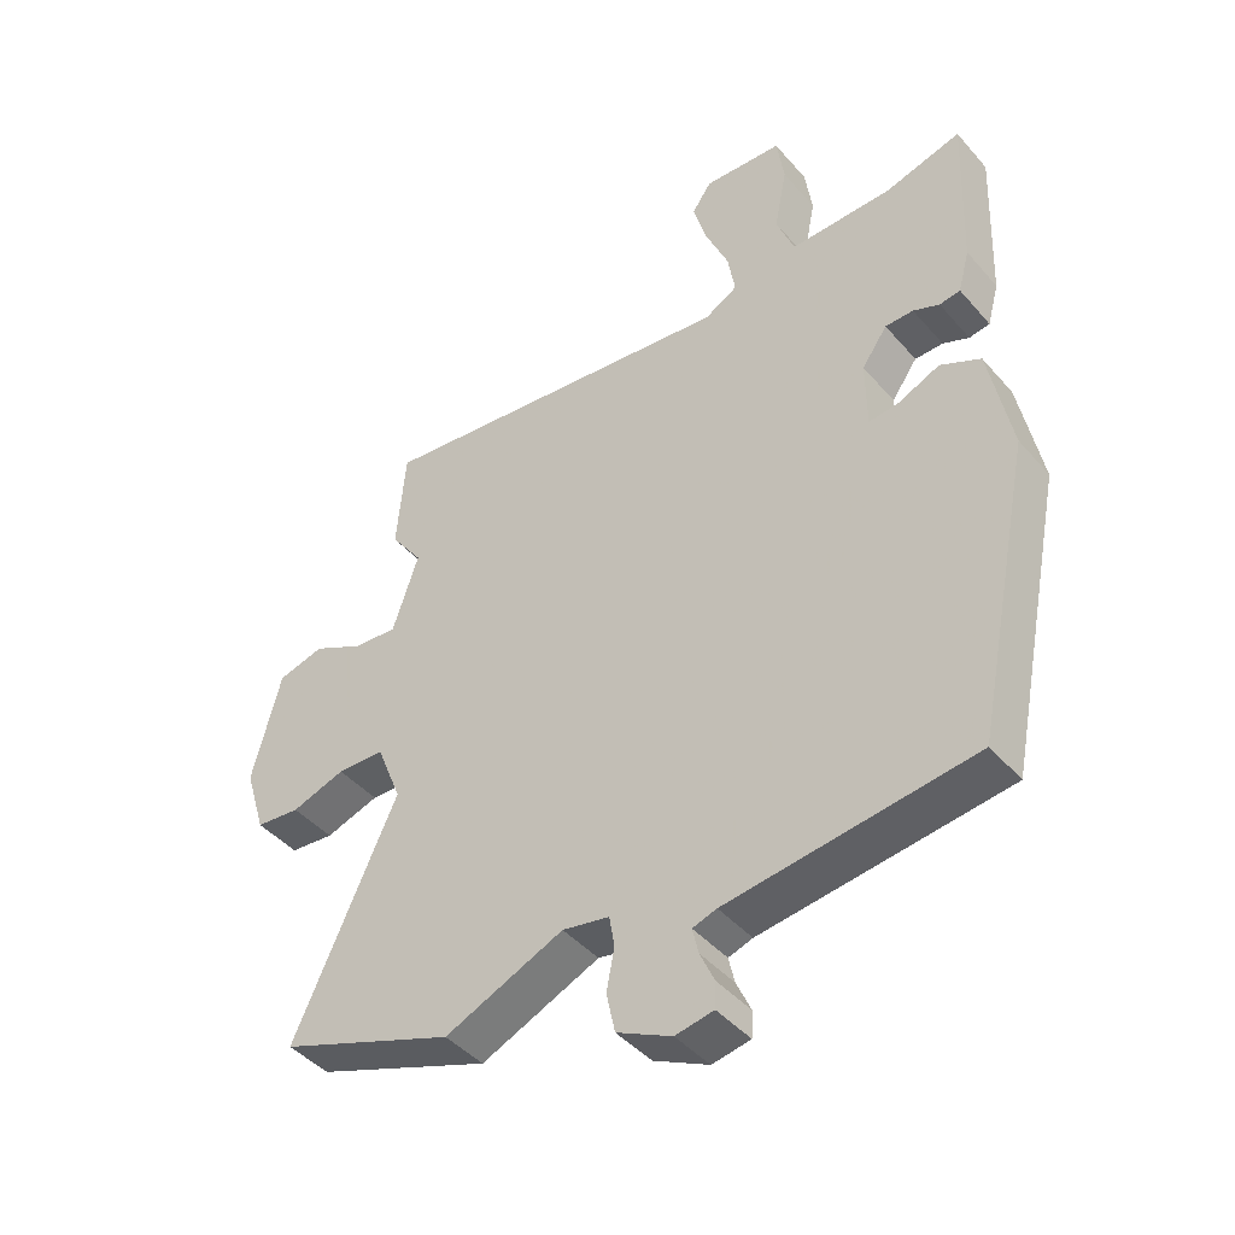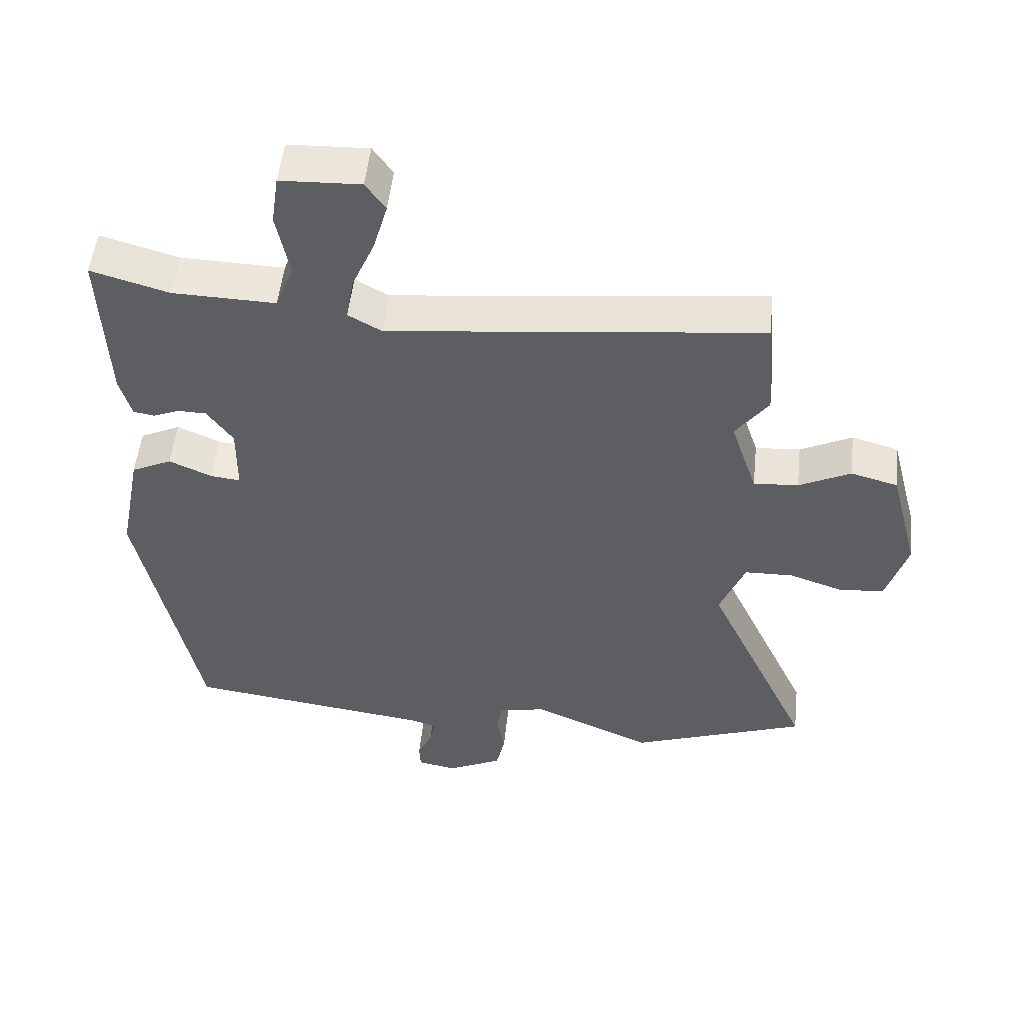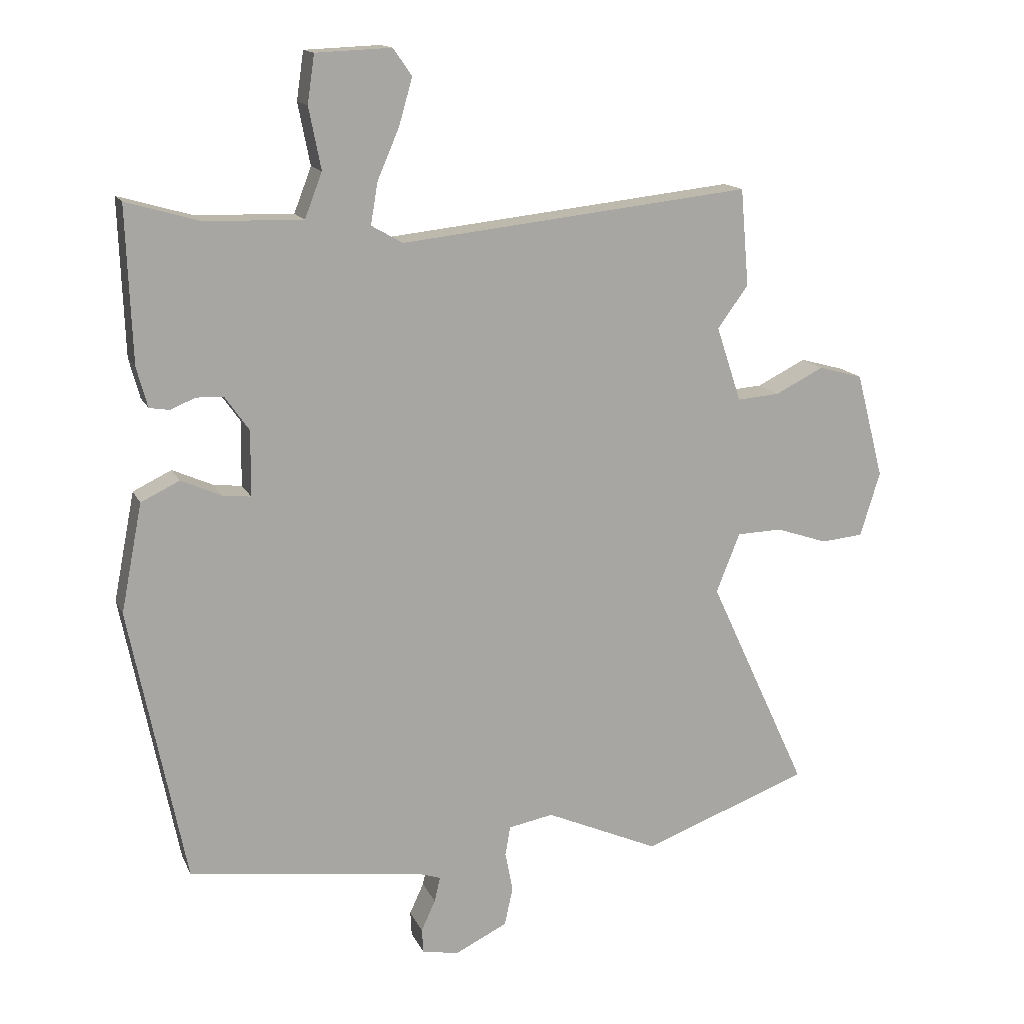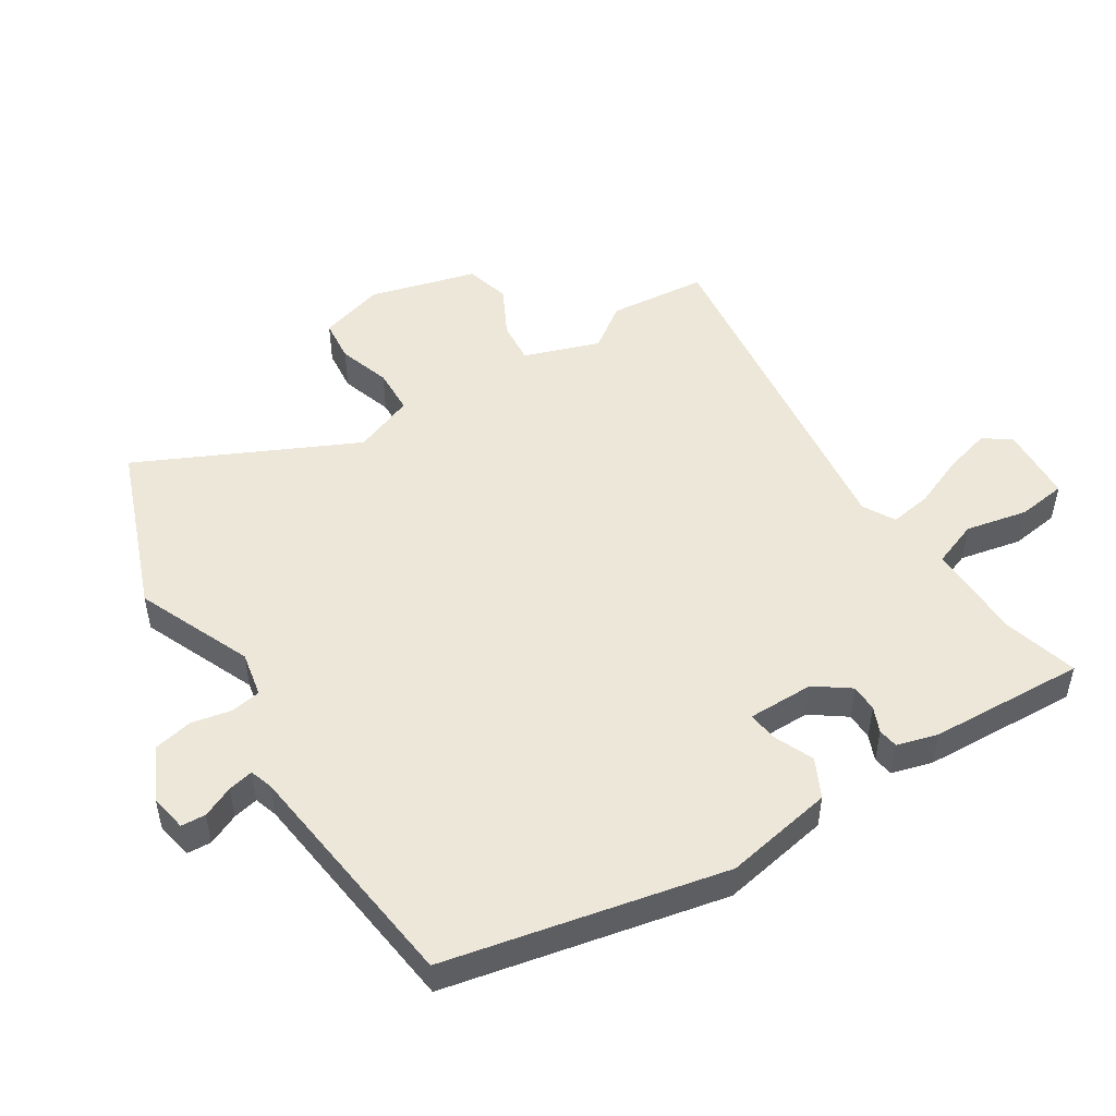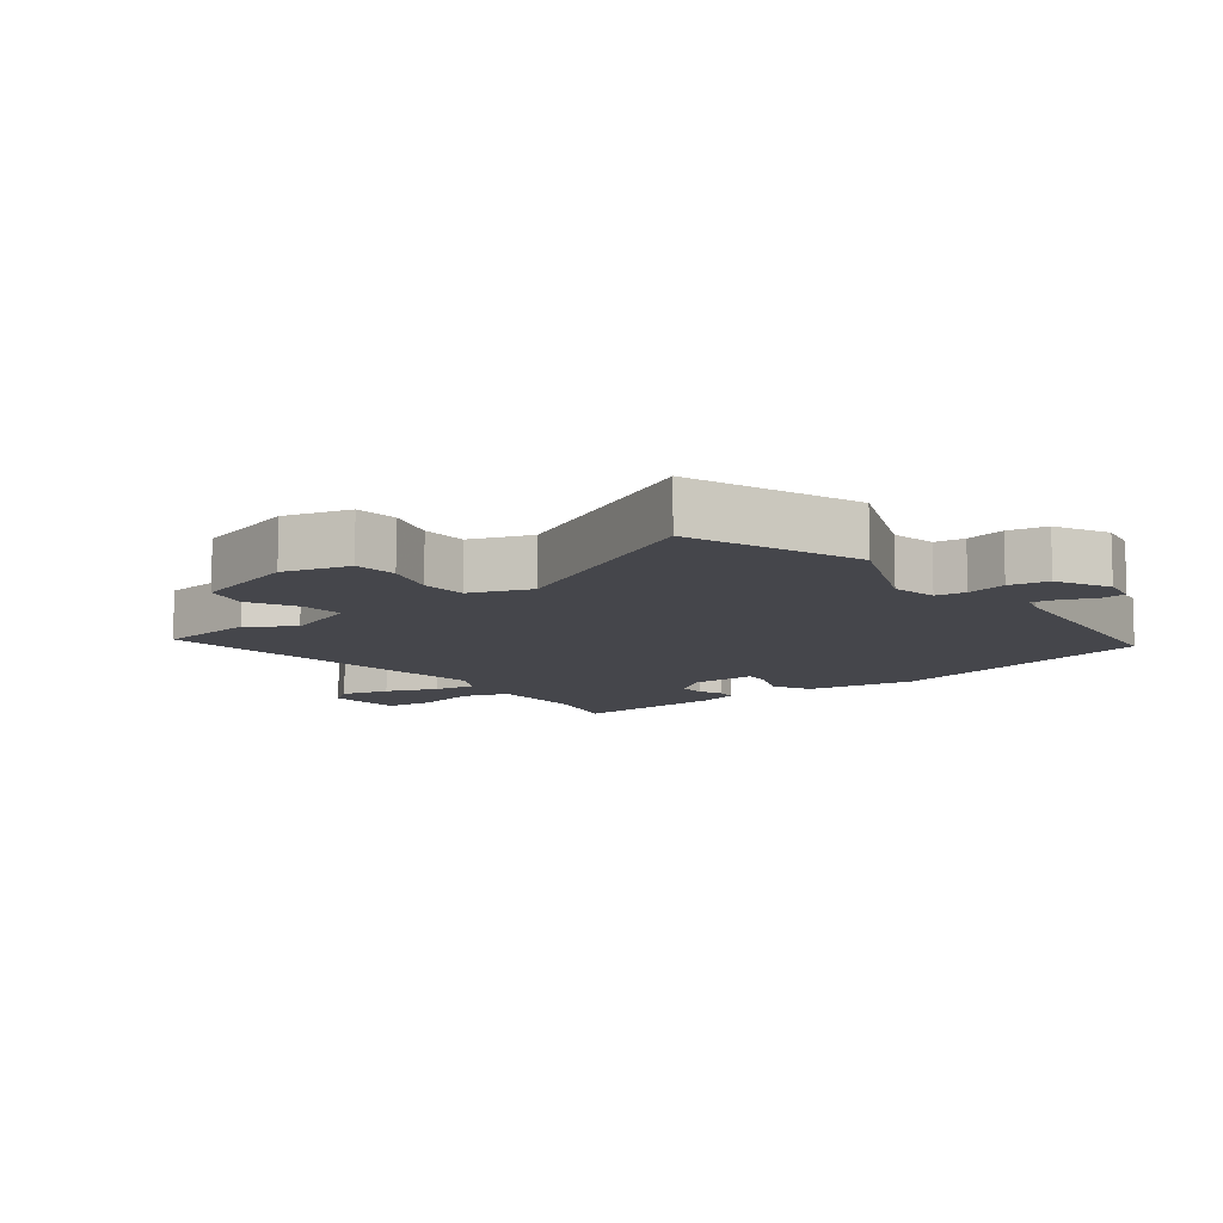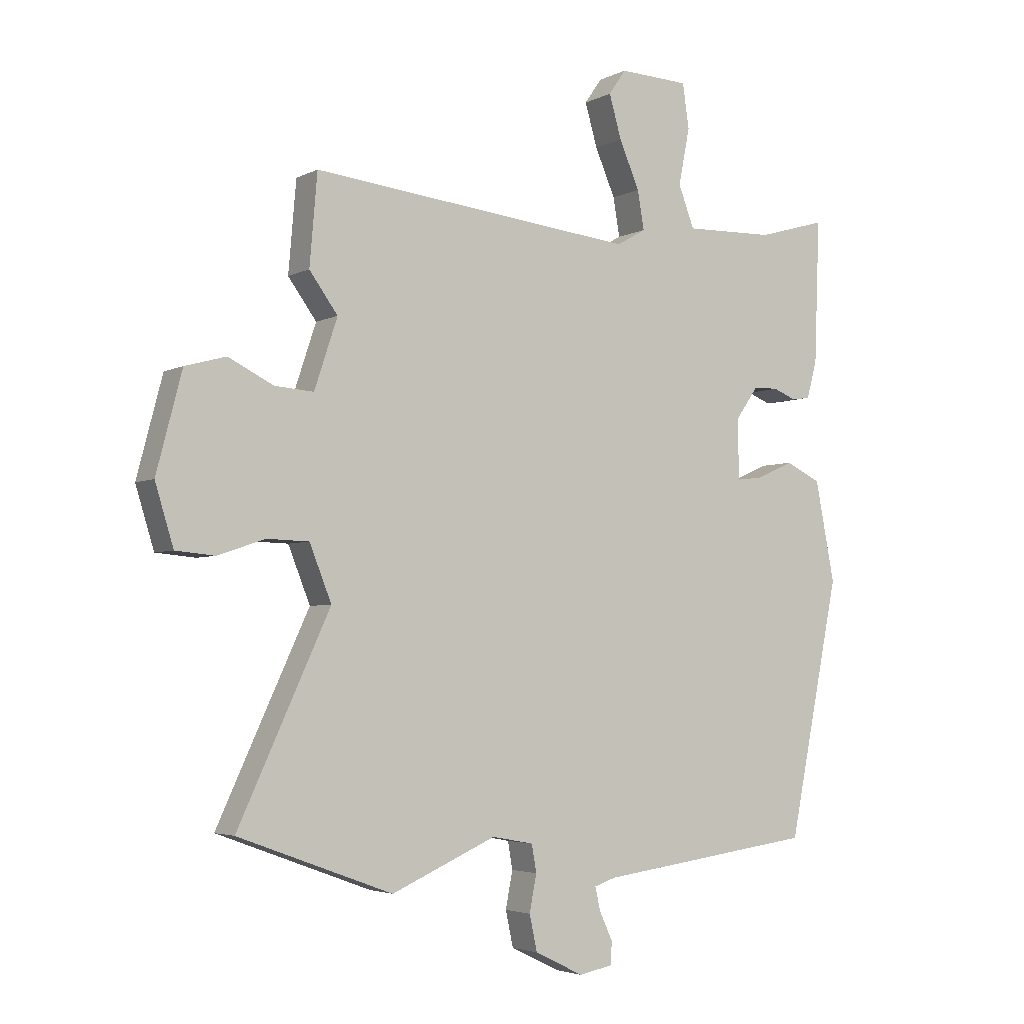
<metadata>
{"format":"obj","ext":"obj","renderer":"f3d","projection":"perspective","resolution":1024,"background":"white","views":[{"elev":-43.4,"azim":-142.5,"up":"+Z"},{"elev":52.0,"azim":6.1,"up":"+Z"},{"elev":14.7,"azim":-18.0,"up":"+Z"},{"elev":50.2,"azim":-121.6,"up":"+Y"},{"elev":-10.1,"azim":128.8,"up":"+Y"},{"elev":-3.8,"azim":147.9,"up":"+Z"}]}
</metadata>
<code>
v -0.467 0.07 0.55
v -0.352 0.07 0.517
v -0.2 0.07 0.513
v -0.173 0.07 0.583
v -0.192 0.07 0.679
v -0.181 0.07 0.754
v -0.063 0.07 0.759
v -0.034 0.07 0.717
v -0.055 0.07 0.644
v -0.089 0.07 0.565
v -0.1 0.07 0.5
v -0.051 0.07 0.472
v 0.497 0.07 0.532
v 0.51 0.07 0.38
v 0.462 0.07 0.314
v 0.501 0.07 0.197
v 0.567 0.07 0.202
v 0.643 0.07 0.24
v 0.712 0.07 0.221
v 0.755 0.07 0.056
v 0.724 0.07 -0.045
v 0.658 0.07 -0.051
v 0.578 0.07 -0.024
v 0.507 0.07 -0.026
v 0.47 0.07 -0.119
v 0.625 0.07 -0.454
v 0.364 0.07 -0.55
v 0.187 0.07 -0.472
v 0.117 0.07 -0.485
v 0.109 0.07 -0.531
v 0.121 0.07 -0.593
v 0.108 0.07 -0.653
v 0.026 0.07 -0.693
v -0.031 0.07 -0.682
v -0.033 0.07 -0.644
v -0.011 0.07 -0.596
v -0.002 0.07 -0.557
v -0.038 0.07 -0.545
v -0.405 0.07 -0.496
v -0.492 0.07 -0.065
v -0.459 0.07 0.104
v -0.399 0.07 0.133
v -0.336 0.07 0.105
v -0.292 0.07 0.1
v -0.291 0.07 0.202
v -0.329 0.07 0.256
v -0.371 0.07 0.257
v -0.41 0.07 0.241
v -0.441 0.07 0.246
v -0.458 0.07 0.309
v -0.467 0 0.55
v -0.352 0 0.517
v -0.2 0 0.513
v -0.173 0 0.583
v -0.192 0 0.679
v -0.181 0 0.754
v -0.063 0 0.759
v -0.034 0 0.717
v -0.055 0 0.644
v -0.089 0 0.565
v -0.1 0 0.5
v -0.051 0 0.472
v 0.497 0 0.532
v 0.51 0 0.38
v 0.462 0 0.314
v 0.501 0 0.197
v 0.567 0 0.202
v 0.643 0 0.24
v 0.712 0 0.221
v 0.755 0 0.056
v 0.724 0 -0.045
v 0.658 0 -0.051
v 0.578 0 -0.024
v 0.507 0 -0.026
v 0.47 0 -0.119
v 0.625 0 -0.454
v 0.364 0 -0.55
v 0.187 0 -0.472
v 0.117 0 -0.485
v 0.109 0 -0.531
v 0.121 0 -0.593
v 0.108 0 -0.653
v 0.026 0 -0.693
v -0.031 0 -0.682
v -0.033 0 -0.644
v -0.011 0 -0.596
v -0.002 0 -0.557
v -0.038 0 -0.545
v -0.405 0 -0.496
v -0.492 0 -0.065
v -0.459 0 0.104
v -0.399 0 0.133
v -0.336 0 0.105
v -0.292 0 0.1
v -0.291 0 0.202
v -0.329 0 0.256
v -0.371 0 0.257
v -0.41 0 0.241
v -0.441 0 0.246
v -0.458 0 0.309
f 50 1 2
f 49 50 2
f 48 49 2
f 47 48 2
f 46 47 2 3
f 45 46 3
f 44 45 3 4
f 41 42 43
f 40 41 43
f 39 40 43
f 38 39 43
f 37 38 43 44
f 34 35 36
f 33 34 36
f 32 33 36
f 31 32 36
f 30 31 36
f 29 30 36 37
f 25 26 27 28
f 24 25 28 29
f 21 22 23
f 20 21 23
f 19 20 23
f 18 19 23
f 17 18 23
f 16 17 23 24
f 29 37 44
f 24 29 44
f 16 24 44
f 15 16 44
f 8 9 10
f 7 8 10
f 6 7 10
f 5 6 10
f 4 5 10
f 4 10 11
f 44 4 11
f 14 15 44
f 13 14 44
f 12 13 44
f 11 12 44
f 52 51 100
f 52 100 99
f 52 99 98
f 52 98 97
f 53 52 97 96
f 53 96 95
f 54 53 95 94
f 93 92 91
f 93 91 90
f 93 90 89
f 93 89 88
f 94 93 88 87
f 86 85 84
f 86 84 83
f 86 83 82
f 86 82 81
f 86 81 80
f 87 86 80 79
f 78 77 76 75
f 79 78 75 74
f 73 72 71
f 73 71 70
f 73 70 69
f 73 69 68
f 73 68 67
f 74 73 67 66
f 94 87 79
f 94 79 74
f 94 74 66
f 94 66 65
f 60 59 58
f 60 58 57
f 60 57 56
f 60 56 55
f 60 55 54
f 61 60 54
f 61 54 94
f 94 65 64
f 94 64 63
f 94 63 62
f 94 62 61
f 1 51 52 2
f 2 52 53 3
f 3 53 54 4
f 4 54 55 5
f 5 55 56 6
f 6 56 57 7
f 7 57 58 8
f 8 58 59 9
f 9 59 60 10
f 10 60 61 11
f 11 61 62 12
f 12 62 63 13
f 13 63 64 14
f 14 64 65 15
f 15 65 66 16
f 16 66 67 17
f 17 67 68 18
f 18 68 69 19
f 19 69 70 20
f 20 70 71 21
f 21 71 72 22
f 22 72 73 23
f 23 73 74 24
f 24 74 75 25
f 25 75 76 26
f 26 76 77 27
f 27 77 78 28
f 28 78 79 29
f 29 79 80 30
f 30 80 81 31
f 31 81 82 32
f 32 82 83 33
f 33 83 84 34
f 34 84 85 35
f 35 85 86 36
f 36 86 87 37
f 37 87 88 38
f 38 88 89 39
f 39 89 90 40
f 40 90 91 41
f 41 91 92 42
f 42 92 93 43
f 43 93 94 44
f 44 94 95 45
f 45 95 96 46
f 46 96 97 47
f 47 97 98 48
f 48 98 99 49
f 49 99 100 50
f 50 100 51 1

</code>
